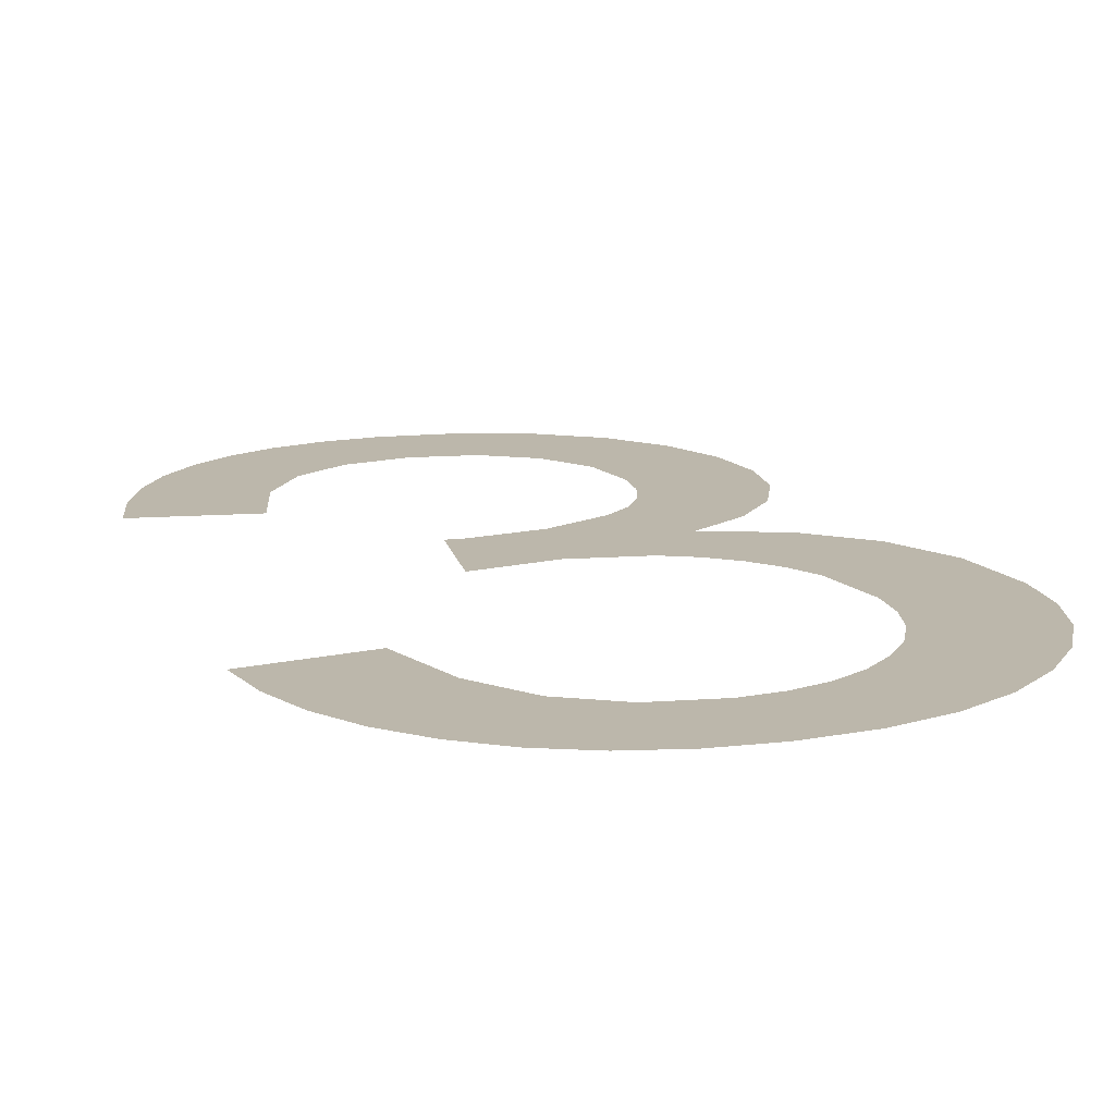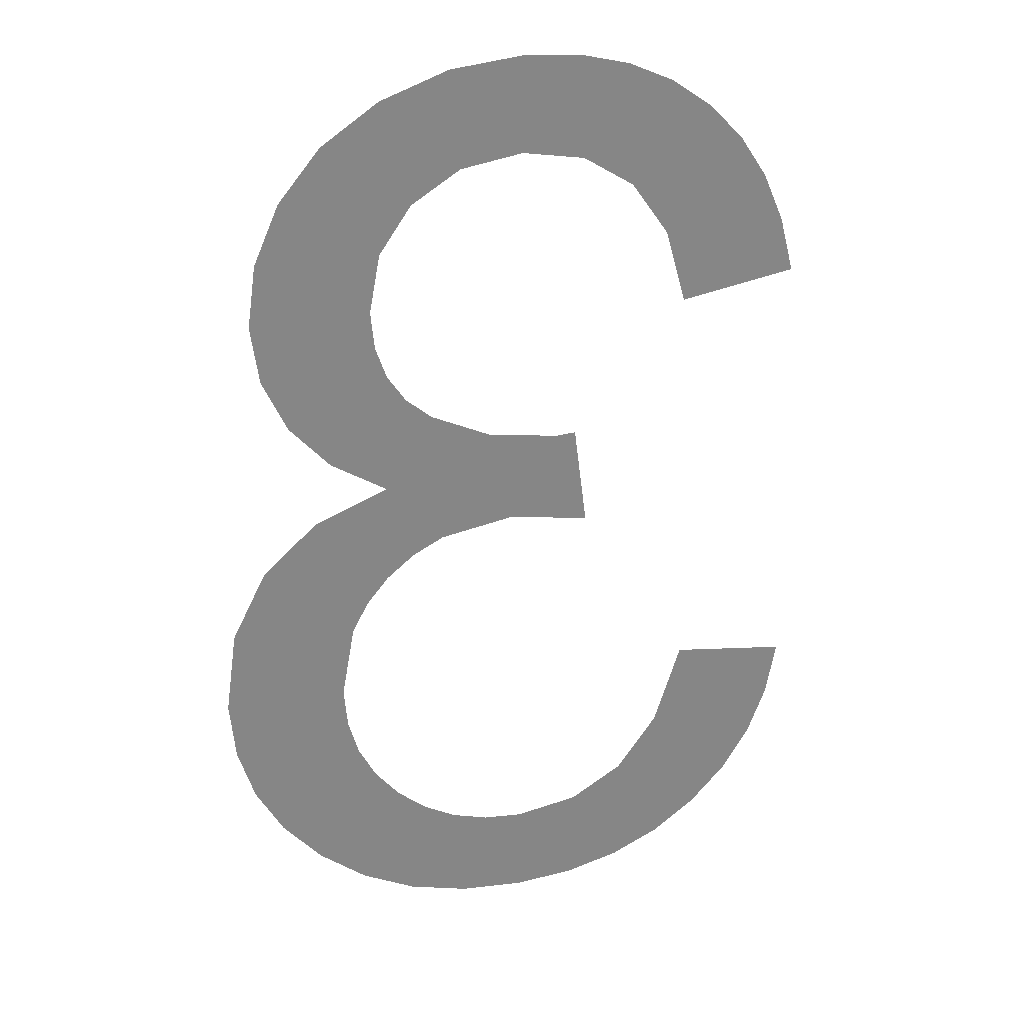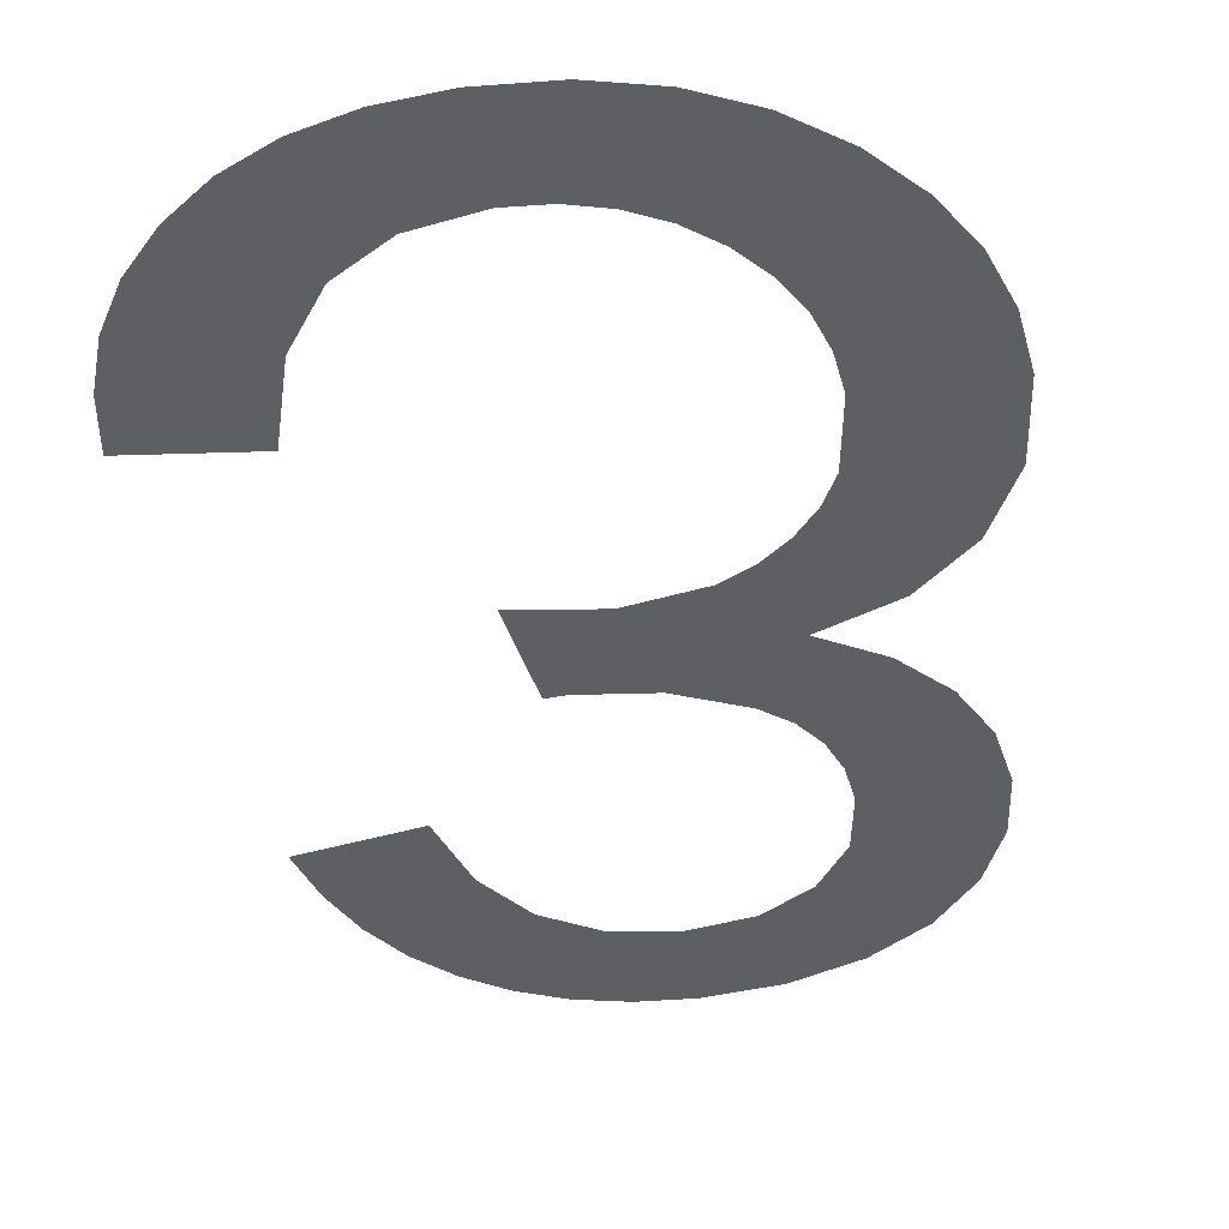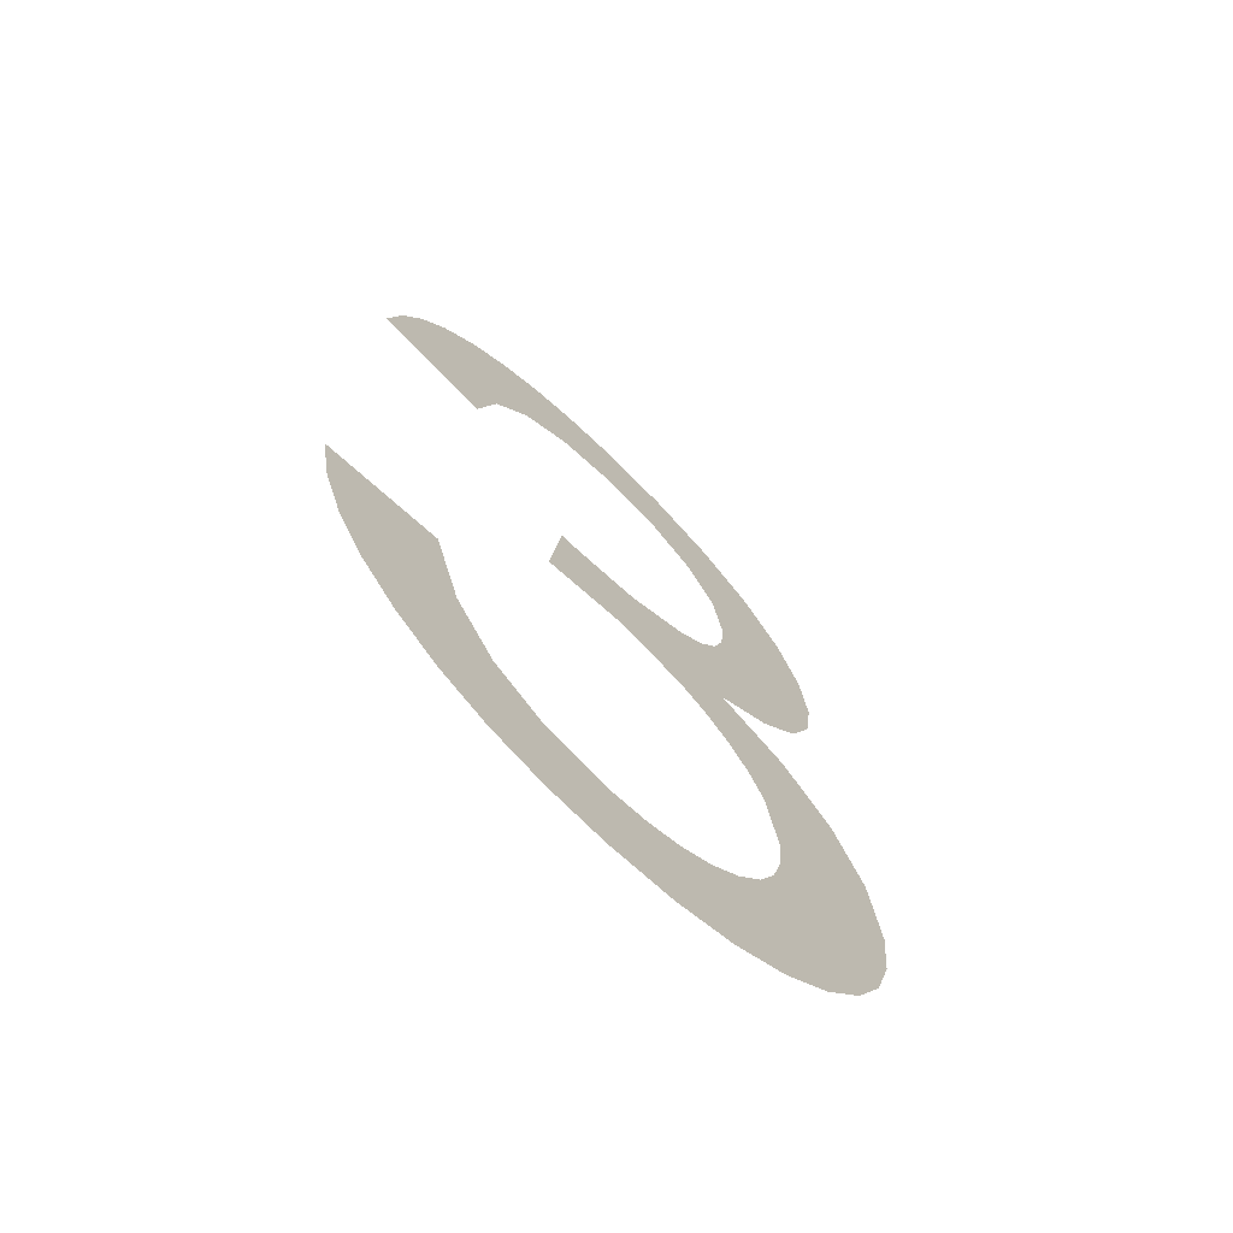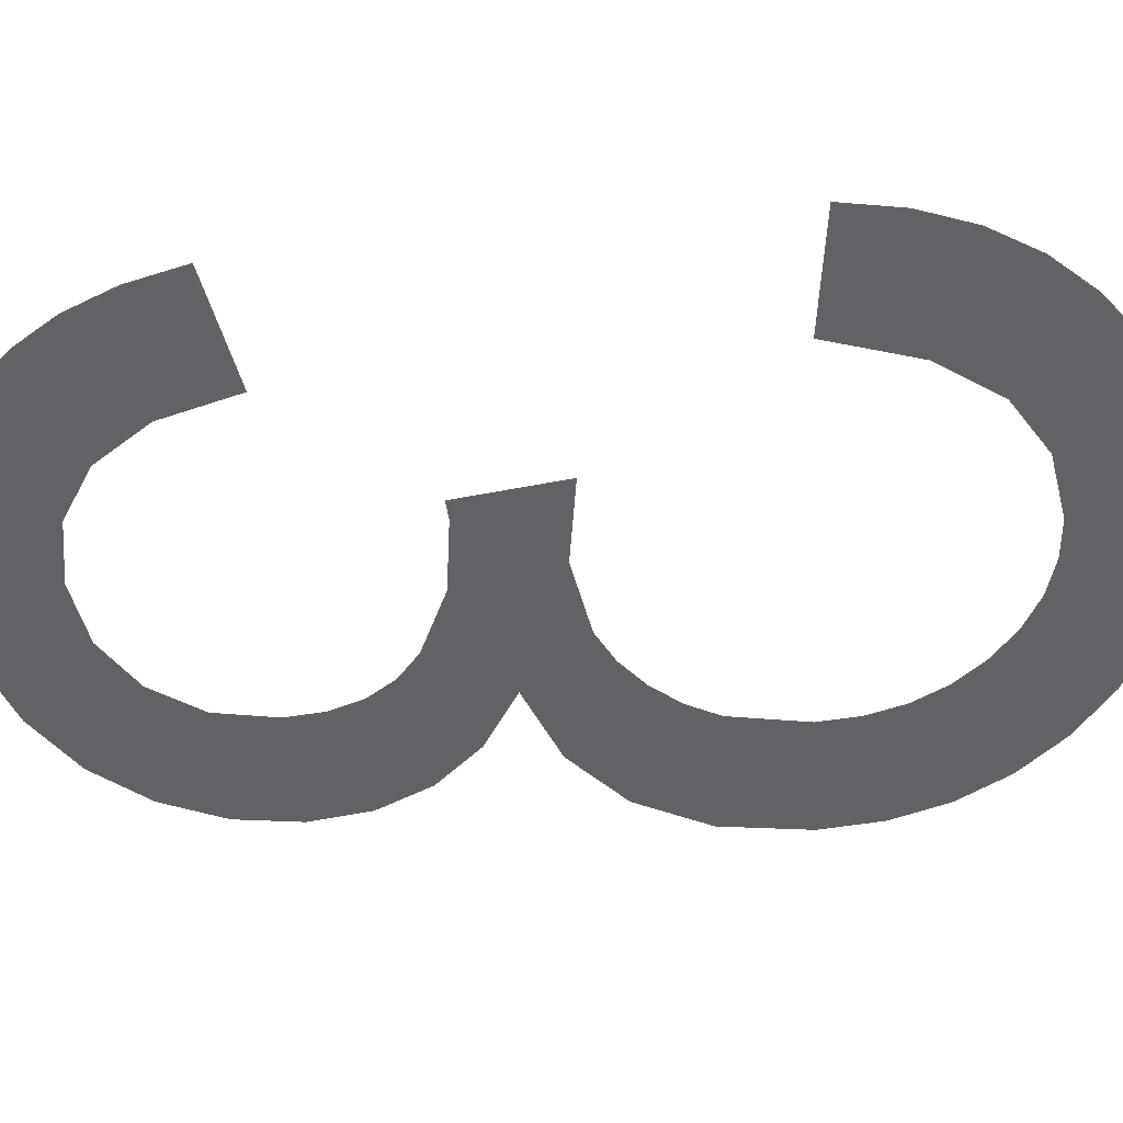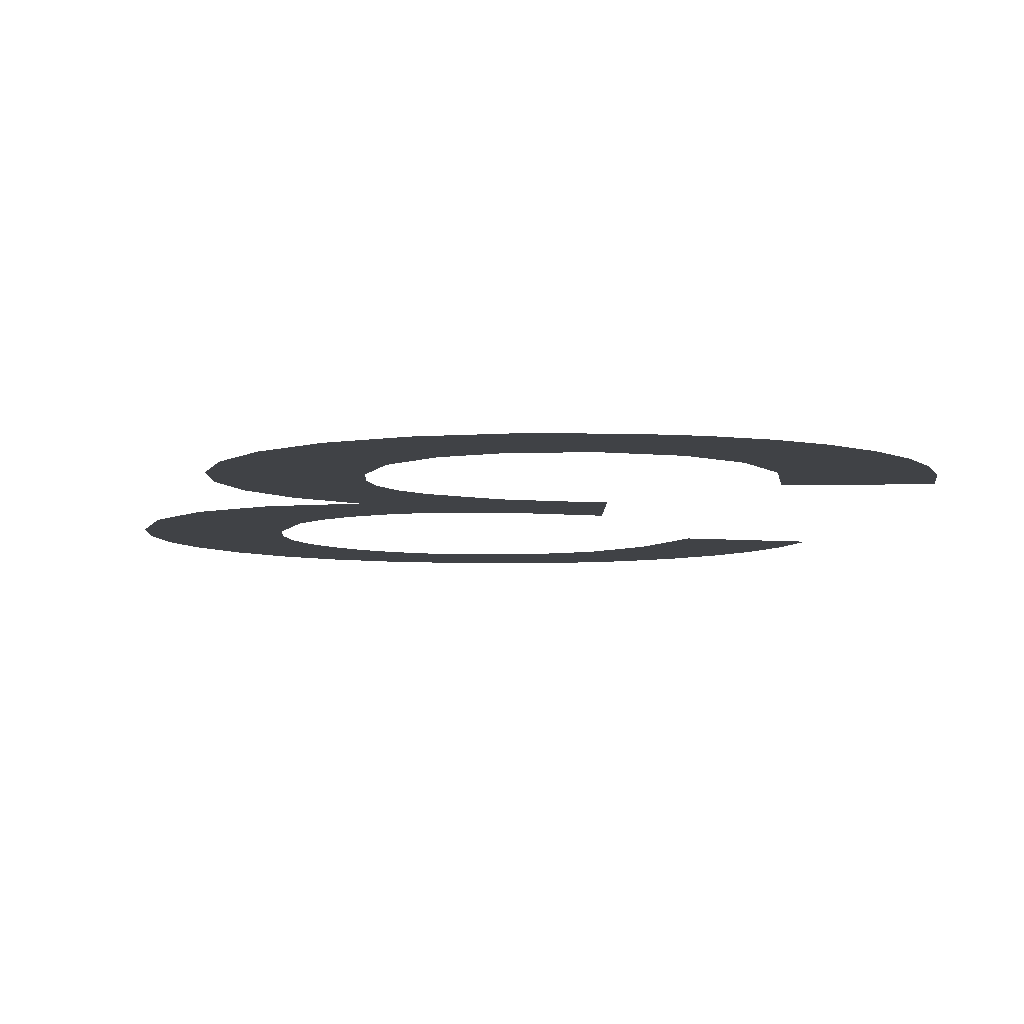
<metadata>
{"format":"obj","ext":"obj","renderer":"f3d","projection":"perspective","resolution":1024,"background":"white","views":[{"elev":14.4,"azim":-18.7,"up":"+Z"},{"elev":27.8,"azim":163.9,"up":"+Y"},{"elev":-41.3,"azim":9.8,"up":"+Z"},{"elev":-70.4,"azim":-44.4,"up":"+Y"},{"elev":-50.5,"azim":-85.0,"up":"+Z"},{"elev":-6.3,"azim":172.3,"up":"+Z"}]}
</metadata>
<code>
o instance_5/_3/ID229#ID229
v -0.07391 0.277 0.5963
v -0.07218 0.2757 0.5963
v -0.07415 0.2761 0.5963
v -0.07356 0.2779 0.5963
v -0.07309 0.2786 0.5963
v -0.07251 0.2792 0.5963
v -0.07183 0.2797 0.5963
v -0.07183 0.277 0.5963
v -0.07107 0.28 0.5963
v -0.0712 0.2779 0.5963
v -0.07033 0.2785 0.5963
v -0.07024 0.2802 0.5963
v -0.06928 0.2786 0.5963
v -0.06932 0.2803 0.5963
v -0.06806 0.2801 0.5963
v -0.06822 0.2785 0.5963
v -0.06738 0.2779 0.5963
v -0.0669 0.2797 0.5963
v -0.06683 0.2771 0.5963
v -0.06592 0.279 0.5963
v -0.06665 0.2761 0.5963
v -0.06671 0.2755 0.5963
v -0.06684 0.2728 0.5963
v -0.0669 0.2749 0.5963
v -0.06588 0.2734 0.5963
v -0.06521 0.2782 0.5963
v -0.06518 0.2742 0.5963
v -0.06477 0.2772 0.5963
v -0.06476 0.2751 0.5963
v -0.06462 0.2761 0.5963
v -0.07024 0.2735 0.5963
v -0.06907 0.272 0.5963
v -0.07046 0.2717 0.5963
v -0.06993 0.2735 0.5963
v -0.06873 0.2736 0.5963
v -0.06782 0.2717 0.5963
v -0.06766 0.2741 0.5963
v -0.06729 0.2715 0.5963
v -0.06722 0.2745 0.5963
v -0.06681 0.2711 0.5963
v -0.06557 0.2723 0.5963
v -0.06643 0.2706 0.5963
v -0.06615 0.2701 0.5963
v -0.06593 0.2688 0.5963
v -0.07238 0.2686 0.5963
v -0.07418 0.2674 0.5963
v -0.07435 0.2684 0.5963
v -0.07385 0.2666 0.5963
v -0.07338 0.2658 0.5963
v -0.07276 0.2651 0.5963
v -0.07201 0.2646 0.5963
v -0.07192 0.2672 0.5963
v -0.07118 0.2642 0.5963
v -0.07122 0.2662 0.5963
v -0.07032 0.2657 0.5963
v -0.07026 0.2639 0.5963
v -0.06924 0.2655 0.5963
v -0.06925 0.2639 0.5963
v -0.06813 0.2639 0.5963
v -0.06857 0.2655 0.5963
v -0.06795 0.2657 0.5963
v -0.0671 0.2642 0.5963
v -0.06739 0.266 0.5963
v -0.06689 0.2665 0.5963
v -0.06619 0.2647 0.5963
v -0.06647 0.267 0.5963
v -0.06617 0.2675 0.5963
v -0.06537 0.2653 0.5963
v -0.06599 0.2682 0.5963
v -0.06462 0.2715 0.5963
v -0.0647 0.2661 0.5963
v -0.06422 0.2669 0.5963
v -0.06403 0.2703 0.5963
v -0.06393 0.2679 0.5963
v -0.06384 0.2689 0.5963
v -0.06384 0.2689 0.5963
v -0.06403 0.2703 0.5963
v -0.06393 0.2679 0.5963
v -0.06422 0.2669 0.5963
v -0.06462 0.2715 0.5963
v -0.0647 0.2661 0.5963
v -0.06537 0.2653 0.5963
v -0.06557 0.2723 0.5963
v -0.06593 0.2688 0.5963
v -0.06599 0.2682 0.5963
v -0.06617 0.2675 0.5963
v -0.06619 0.2647 0.5963
v -0.06647 0.267 0.5963
v -0.06689 0.2665 0.5963
v -0.0671 0.2642 0.5963
v -0.06739 0.266 0.5963
v -0.06795 0.2657 0.5963
v -0.06813 0.2639 0.5963
v -0.06857 0.2655 0.5963
v -0.06924 0.2655 0.5963
v -0.06925 0.2639 0.5963
v -0.07026 0.2639 0.5963
v -0.07032 0.2657 0.5963
v -0.07118 0.2642 0.5963
v -0.07122 0.2662 0.5963
v -0.07192 0.2672 0.5963
v -0.07201 0.2646 0.5963
v -0.07238 0.2686 0.5963
v -0.07276 0.2651 0.5963
v -0.07338 0.2658 0.5963
v -0.07385 0.2666 0.5963
v -0.07418 0.2674 0.5963
v -0.07435 0.2684 0.5963
v -0.06615 0.2701 0.5963
v -0.06643 0.2706 0.5963
v -0.06681 0.2711 0.5963
v -0.06684 0.2728 0.5963
v -0.0669 0.2749 0.5963
v -0.06722 0.2745 0.5963
v -0.06729 0.2715 0.5963
v -0.06766 0.2741 0.5963
v -0.06782 0.2717 0.5963
v -0.06873 0.2736 0.5963
v -0.06907 0.272 0.5963
v -0.06993 0.2735 0.5963
v -0.07024 0.2735 0.5963
v -0.07046 0.2717 0.5963
v -0.06462 0.2761 0.5963
v -0.06477 0.2772 0.5963
v -0.06476 0.2751 0.5963
v -0.06518 0.2742 0.5963
v -0.06521 0.2782 0.5963
v -0.06588 0.2734 0.5963
v -0.06592 0.279 0.5963
v -0.06665 0.2761 0.5963
v -0.06671 0.2755 0.5963
v -0.06683 0.2771 0.5963
v -0.0669 0.2797 0.5963
v -0.06738 0.2779 0.5963
v -0.06806 0.2801 0.5963
v -0.06822 0.2785 0.5963
v -0.06928 0.2786 0.5963
v -0.06932 0.2803 0.5963
v -0.07024 0.2802 0.5963
v -0.07033 0.2785 0.5963
v -0.07107 0.28 0.5963
v -0.0712 0.2779 0.5963
v -0.07183 0.277 0.5963
v -0.07183 0.2797 0.5963
v -0.07218 0.2757 0.5963
v -0.07251 0.2792 0.5963
v -0.07309 0.2786 0.5963
v -0.07356 0.2779 0.5963
v -0.07391 0.277 0.5963
v -0.07415 0.2761 0.5963
f 1 2 3
f 2 1 4
f 2 4 5
f 2 5 6
f 2 6 7
f 2 7 8
f 8 7 9
f 8 9 10
f 10 9 11
f 11 9 12
f 11 12 13
f 13 12 14
f 13 14 15
f 13 15 16
f 16 15 17
f 17 15 18
f 17 18 19
f 19 18 20
f 19 20 21
f 22 23 24
f 23 22 25
f 25 22 21
f 25 21 20
f 25 20 26
f 25 26 27
f 27 26 28
f 27 28 29
f 29 28 30
f 31 32 33
f 32 31 34
f 32 34 35
f 32 35 36
f 36 35 37
f 36 37 38
f 38 37 39
f 38 39 40
f 40 39 24
f 40 24 23
f 40 23 41
f 40 41 42
f 42 41 43
f 43 41 44
f 45 46 47
f 46 45 48
f 48 45 49
f 49 45 50
f 50 45 51
f 51 45 52
f 51 52 53
f 53 52 54
f 53 54 55
f 53 55 56
f 56 55 57
f 56 57 58
f 58 57 59
f 59 57 60
f 59 60 61
f 59 61 62
f 62 61 63
f 62 63 64
f 62 64 65
f 65 64 66
f 65 66 67
f 65 67 68
f 68 67 69
f 68 69 44
f 68 44 41
f 68 41 70
f 68 70 71
f 71 70 72
f 72 70 73
f 72 73 74
f 74 73 75
f 76 77 78
f 78 77 79
f 77 80 79
f 79 80 81
f 81 80 82
f 80 83 82
f 83 84 82
f 84 85 82
f 85 86 82
f 82 86 87
f 86 88 87
f 88 89 87
f 87 89 90
f 89 91 90
f 91 92 90
f 90 92 93
f 92 94 93
f 94 95 93
f 93 95 96
f 96 95 97
f 95 98 97
f 97 98 99
f 98 100 99
f 100 101 99
f 99 101 102
f 101 103 102
f 102 103 104
f 104 103 105
f 105 103 106
f 106 103 107
f 108 107 103
f 84 83 109
f 109 83 110
f 110 83 111
f 83 112 111
f 112 113 111
f 113 114 111
f 111 114 115
f 114 116 115
f 115 116 117
f 116 118 117
f 117 118 119
f 118 120 119
f 120 121 119
f 122 119 121
f 123 124 125
f 125 124 126
f 124 127 126
f 126 127 128
f 127 129 128
f 129 130 128
f 130 131 128
f 128 131 112
f 113 112 131
f 130 129 132
f 129 133 132
f 132 133 134
f 133 135 134
f 134 135 136
f 136 135 137
f 135 138 137
f 138 139 137
f 137 139 140
f 139 141 140
f 140 141 142
f 142 141 143
f 141 144 143
f 143 144 145
f 144 146 145
f 146 147 145
f 147 148 145
f 148 149 145
f 150 145 149

</code>
